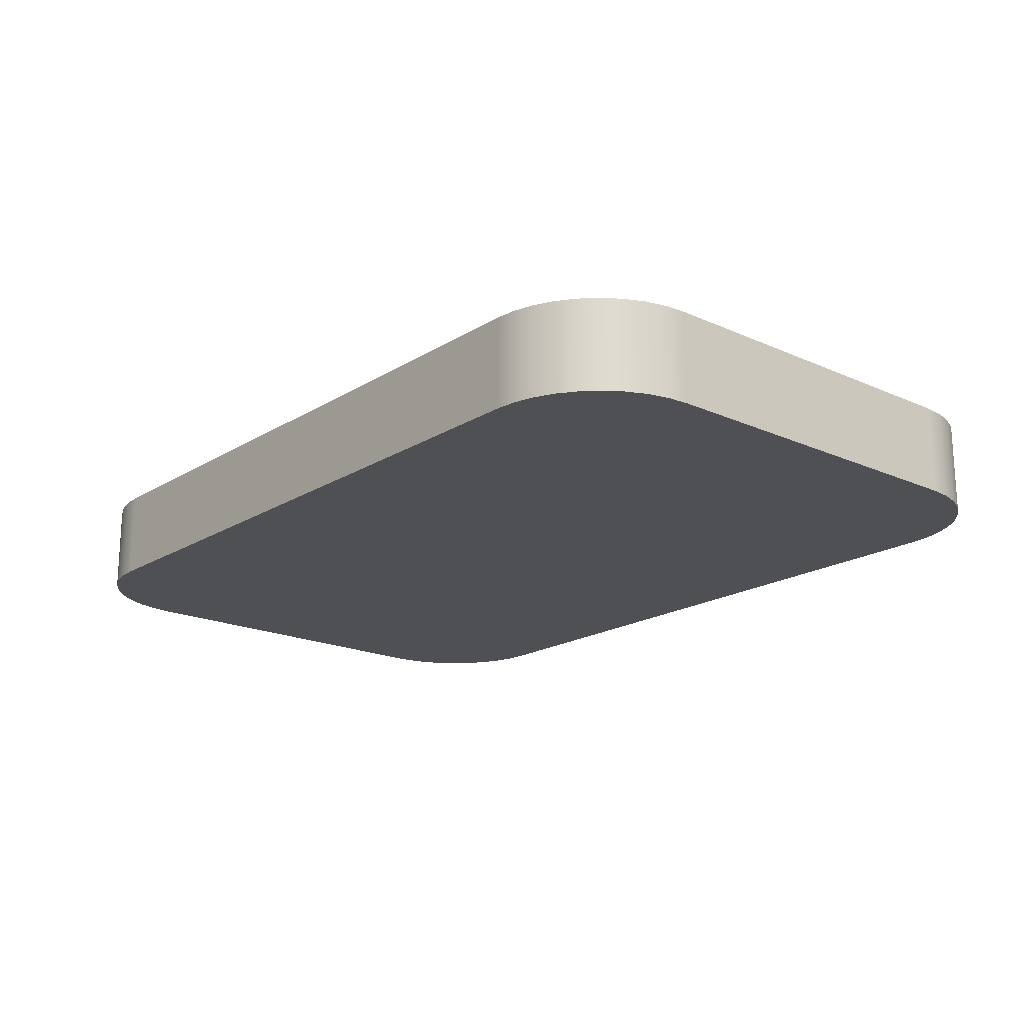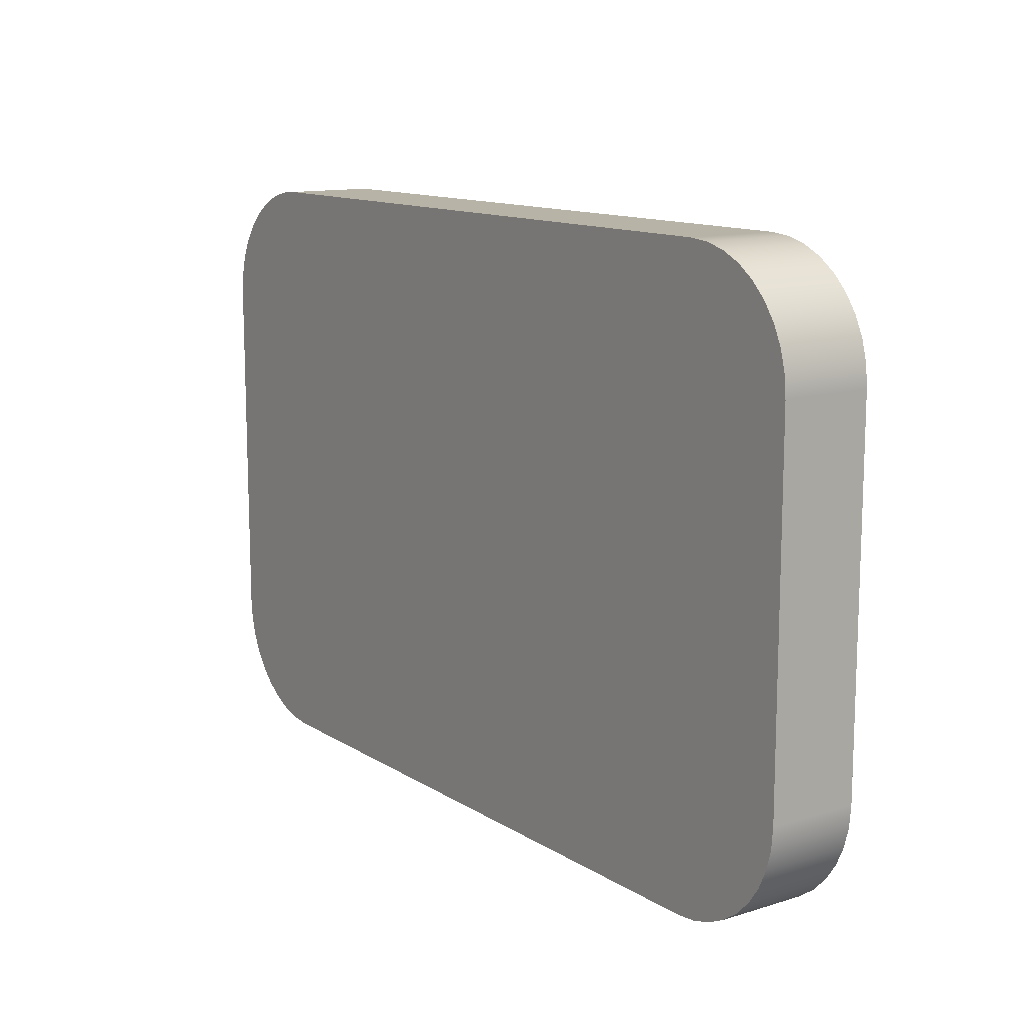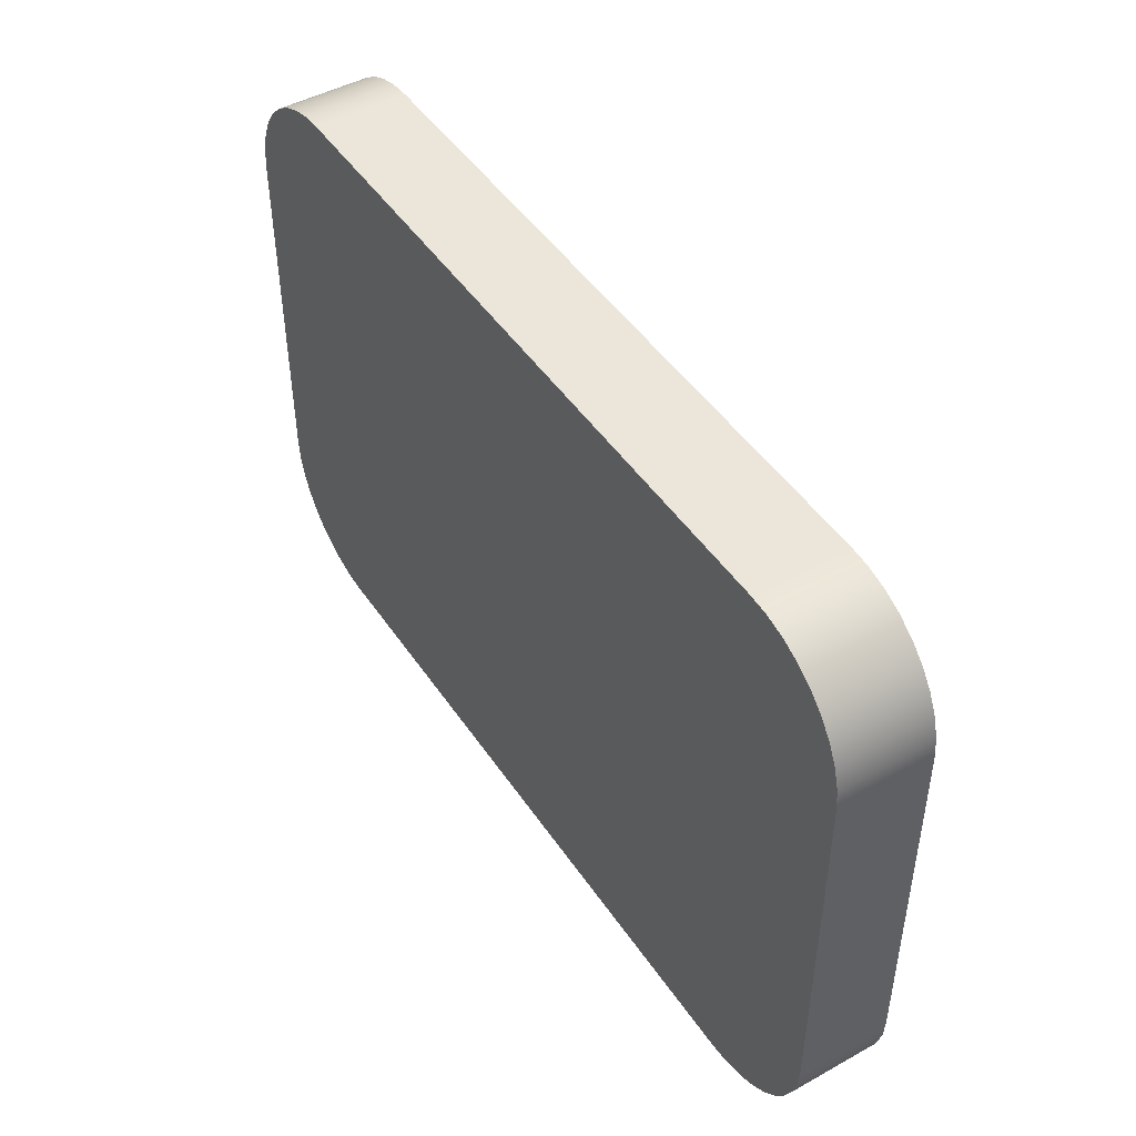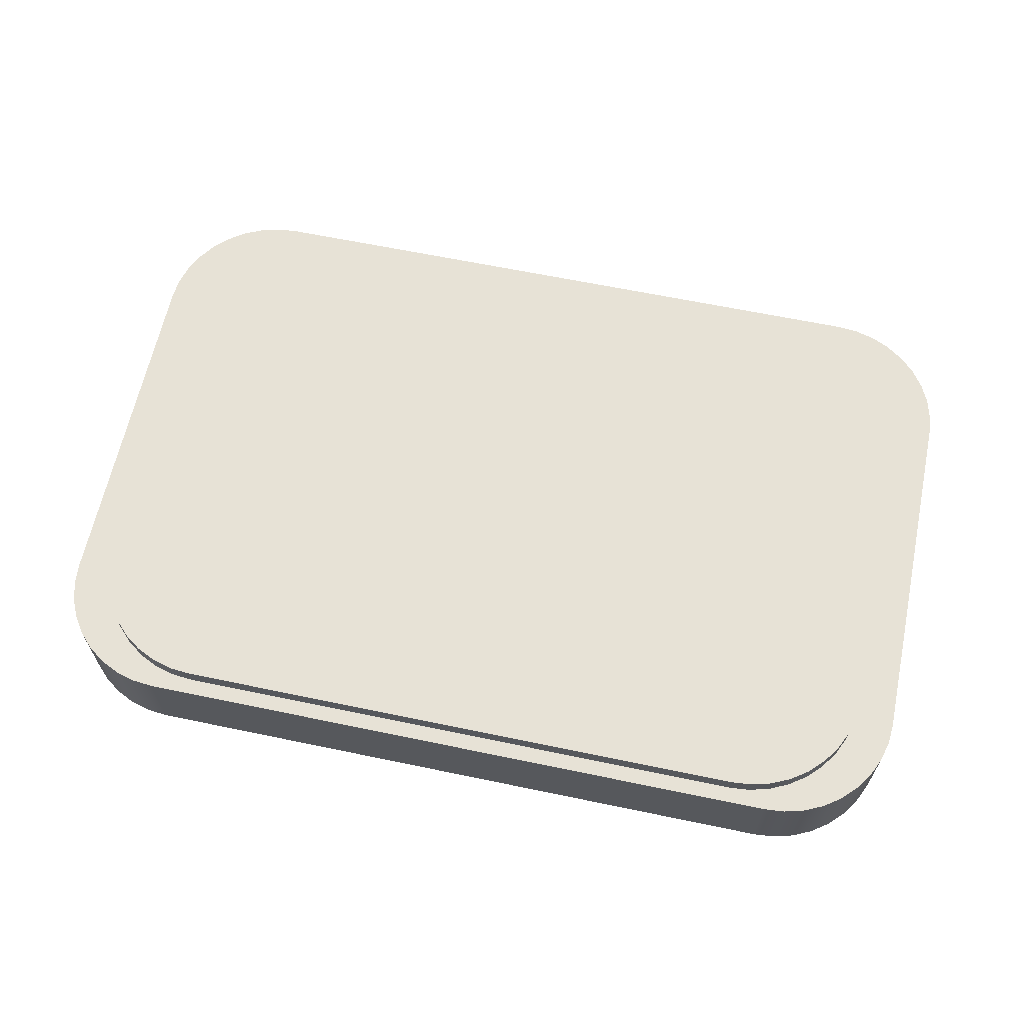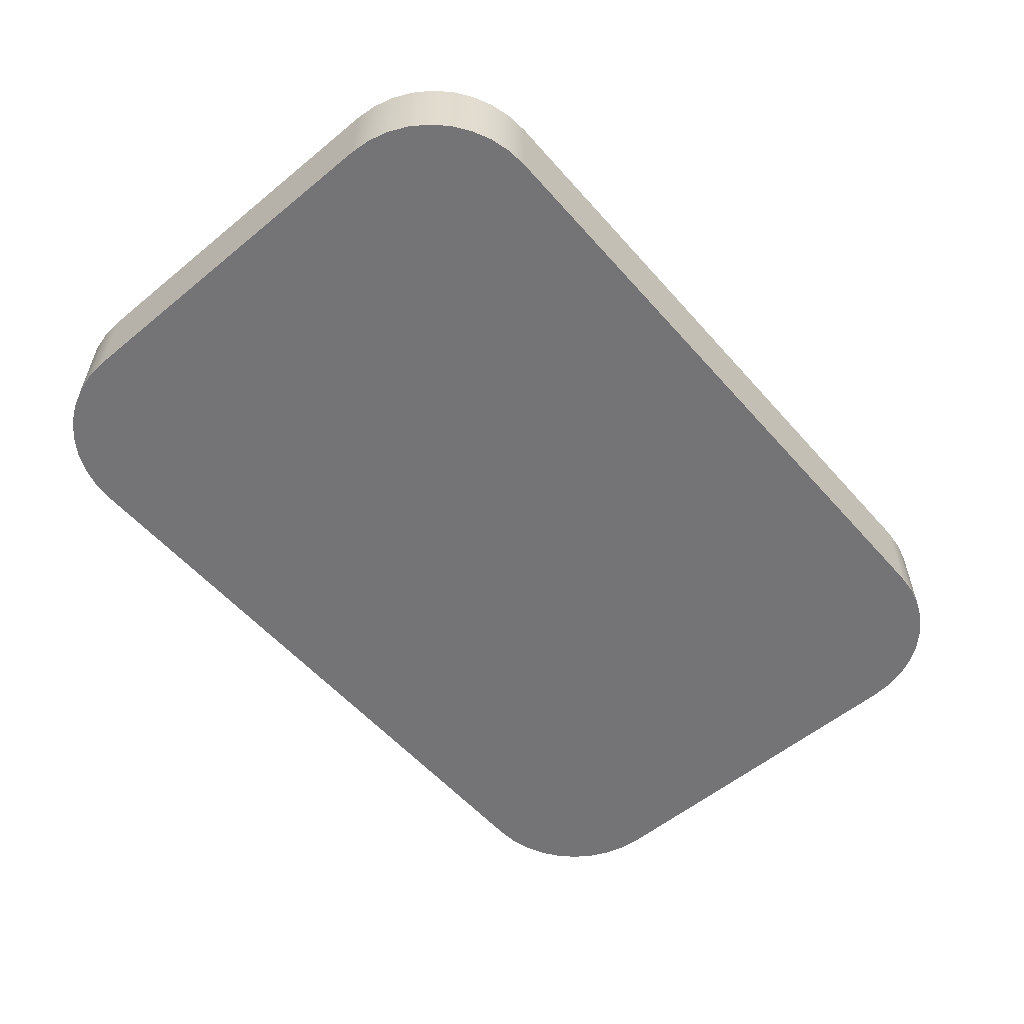
<metadata>
{"format":"obj","ext":"obj","renderer":"f3d","projection":"perspective","resolution":1024,"background":"white","views":[{"elev":-18.9,"azim":49.4,"up":"+Y"},{"elev":12.6,"azim":54.5,"up":"+Z"},{"elev":46.8,"azim":57.8,"up":"+Z"},{"elev":63.6,"azim":-168.1,"up":"+Y"},{"elev":-56.3,"azim":130.7,"up":"+Y"}]}
</metadata>
<code>
v 6.852 1.8 -2.74
v 6.821 1.8 -3.087
v 6.731 1.8 -3.424
v 6.584 1.8 -3.74
v 6.384 1.8 -4.025
v 6.137 1.8 -4.272
v 5.852 1.8 -4.472
v 5.536 1.8 -4.619
v 5.199 1.8 -4.709
v 4.852 1.8 -4.74
v -4.852 1.8 -4.74
v -5.199 1.8 -4.709
v -5.536 1.8 -4.619
v -5.852 1.8 -4.472
v -6.137 1.8 -4.272
v -6.384 1.8 -4.025
v -6.584 1.8 -3.74
v -6.731 1.8 -3.424
v -6.821 1.8 -3.087
v -6.852 1.8 -2.74
v -6.852 1.8 1.186
v -6.821 1.8 1.533
v -6.731 1.8 1.87
v -6.584 1.8 2.186
v -6.384 1.8 2.471
v -6.137 1.8 2.718
v -5.852 1.8 2.918
v -5.536 1.8 3.065
v -5.199 1.8 3.155
v -4.852 1.8 3.186
v 4.852 1.8 3.186
v 5.199 1.8 3.155
v 5.536 1.8 3.065
v 5.852 1.8 2.918
v 6.137 1.8 2.718
v 6.384 1.8 2.471
v 6.584 1.8 2.186
v 6.731 1.8 1.87
v 6.821 1.8 1.533
v 6.852 1.8 1.186
v -5.5 0 -5
v -5.847 0 -4.97
v -6.184 0 -4.879
v -6.5 0 -4.732
v -6.786 0 -4.532
v -7.032 0 -4.286
v -7.232 0 -4
v -7.379 0 -3.684
v -7.47 0 -3.347
v -7.5 0 -3
v -7.5 1.5 -3
v -7.47 1.5 -3.347
v -7.379 1.5 -3.684
v -7.232 1.5 -4
v -7.032 1.5 -4.286
v -6.786 1.5 -4.532
v -6.5 1.5 -4.732
v -6.184 1.5 -4.879
v -5.847 1.5 -4.97
v -5.5 1.5 -5
v 6.852 1.5 1.186
v 6.852 1.5 -2.74
v 6.852 1.8 -2.74
v 6.852 1.8 1.186
v 7.5 0 3
v 7.47 0 3.347
v 7.379 0 3.684
v 7.232 0 4
v 7.032 0 4.286
v 6.786 0 4.532
v 6.5 0 4.732
v 6.184 0 4.879
v 5.847 0 4.97
v 5.5 0 5
v -5.5 0 5
v -5.847 0 4.97
v -6.184 0 4.879
v -6.5 0 4.732
v -6.786 0 4.532
v -7.032 0 4.286
v -7.232 0 4
v -7.379 0 3.684
v -7.47 0 3.347
v -7.5 0 3
v -7.5 0 -3
v -7.47 0 -3.347
v -7.379 0 -3.684
v -7.232 0 -4
v -7.032 0 -4.286
v -6.786 0 -4.532
v -6.5 0 -4.732
v -6.184 0 -4.879
v -5.847 0 -4.97
v -5.5 0 -5
v 5.5 0 -5
v 5.847 0 -4.97
v 6.184 0 -4.879
v 6.5 0 -4.732
v 6.786 0 -4.532
v 7.032 0 -4.286
v 7.232 0 -4
v 7.379 0 -3.684
v 7.47 0 -3.347
v 7.5 0 -3
v -4.852 1.5 -4.74
v -5.199 1.5 -4.709
v -5.536 1.5 -4.619
v -5.852 1.5 -4.472
v -6.137 1.5 -4.272
v -6.384 1.5 -4.025
v -6.584 1.5 -3.74
v -6.731 1.5 -3.424
v -6.821 1.5 -3.087
v -6.852 1.5 -2.74
v -6.852 1.8 -2.74
v -6.821 1.8 -3.087
v -6.731 1.8 -3.424
v -6.584 1.8 -3.74
v -6.384 1.8 -4.025
v -6.137 1.8 -4.272
v -5.852 1.8 -4.472
v -5.536 1.8 -4.619
v -5.199 1.8 -4.709
v -4.852 1.8 -4.74
v -7.5 0 3
v -7.47 0 3.347
v -7.379 0 3.684
v -7.232 0 4
v -7.032 0 4.286
v -6.786 0 4.532
v -6.5 0 4.732
v -6.184 0 4.879
v -5.847 0 4.97
v -5.5 0 5
v -5.5 1.5 5
v -5.847 1.5 4.97
v -6.184 1.5 4.879
v -6.5 1.5 4.732
v -6.786 1.5 4.532
v -7.032 1.5 4.286
v -7.232 1.5 4
v -7.379 1.5 3.684
v -7.47 1.5 3.347
v -7.5 1.5 3
v 7.5 0 3
v 7.5 0 -3
v 7.5 1.5 -3
v 7.5 1.5 3
v -6.852 1.5 -2.74
v -6.852 1.5 1.186
v -6.852 1.8 1.186
v -6.852 1.8 -2.74
v -6.852 1.5 1.186
v -6.821 1.5 1.533
v -6.731 1.5 1.87
v -6.584 1.5 2.186
v -6.384 1.5 2.471
v -6.137 1.5 2.718
v -5.852 1.5 2.918
v -5.536 1.5 3.065
v -5.199 1.5 3.155
v -4.852 1.5 3.186
v -4.852 1.8 3.186
v -5.199 1.8 3.155
v -5.536 1.8 3.065
v -5.852 1.8 2.918
v -6.137 1.8 2.718
v -6.384 1.8 2.471
v -6.584 1.8 2.186
v -6.731 1.8 1.87
v -6.821 1.8 1.533
v -6.852 1.8 1.186
v 4.852 1.5 -4.74
v -4.852 1.5 -4.74
v -4.852 1.8 -4.74
v 4.852 1.8 -4.74
v -5.5 0 5
v 5.5 0 5
v 5.5 1.5 5
v -5.5 1.5 5
v 6.852 1.5 -2.74
v 6.821 1.5 -3.087
v 6.731 1.5 -3.424
v 6.584 1.5 -3.74
v 6.384 1.5 -4.025
v 6.137 1.5 -4.272
v 5.852 1.5 -4.472
v 5.536 1.5 -4.619
v 5.199 1.5 -4.709
v 4.852 1.5 -4.74
v 4.852 1.8 -4.74
v 5.199 1.8 -4.709
v 5.536 1.8 -4.619
v 5.852 1.8 -4.472
v 6.137 1.8 -4.272
v 6.384 1.8 -4.025
v 6.584 1.8 -3.74
v 6.731 1.8 -3.424
v 6.821 1.8 -3.087
v 6.852 1.8 -2.74
v 4.852 1.5 -4.74
v 5.199 1.5 -4.709
v 5.536 1.5 -4.619
v 5.852 1.5 -4.472
v 6.137 1.5 -4.272
v 6.384 1.5 -4.025
v 6.584 1.5 -3.74
v 6.731 1.5 -3.424
v 6.821 1.5 -3.087
v 6.852 1.5 -2.74
v 6.852 1.5 1.186
v 6.821 1.5 1.533
v 6.731 1.5 1.87
v 6.584 1.5 2.186
v 6.384 1.5 2.471
v 6.137 1.5 2.718
v 5.852 1.5 2.918
v 5.536 1.5 3.065
v 5.199 1.5 3.155
v 4.852 1.5 3.186
v -4.852 1.5 3.186
v -5.199 1.5 3.155
v -5.536 1.5 3.065
v -5.852 1.5 2.918
v -6.137 1.5 2.718
v -6.384 1.5 2.471
v -6.584 1.5 2.186
v -6.731 1.5 1.87
v -6.821 1.5 1.533
v -6.852 1.5 1.186
v -6.852 1.5 -2.74
v -6.821 1.5 -3.087
v -6.731 1.5 -3.424
v -6.584 1.5 -3.74
v -6.384 1.5 -4.025
v -6.137 1.5 -4.272
v -5.852 1.5 -4.472
v -5.536 1.5 -4.619
v -5.199 1.5 -4.709
v -4.852 1.5 -4.74
v 5.5 1.5 5
v 5.847 1.5 4.97
v 6.184 1.5 4.879
v 6.5 1.5 4.732
v 6.786 1.5 4.532
v 7.032 1.5 4.286
v 7.232 1.5 4
v 7.379 1.5 3.684
v 7.47 1.5 3.347
v 7.5 1.5 3
v 7.5 1.5 -3
v 7.47 1.5 -3.347
v 7.379 1.5 -3.684
v 7.232 1.5 -4
v 7.032 1.5 -4.286
v 6.786 1.5 -4.532
v 6.5 1.5 -4.732
v 6.184 1.5 -4.879
v 5.847 1.5 -4.97
v 5.5 1.5 -5
v -5.5 1.5 -5
v -5.847 1.5 -4.97
v -6.184 1.5 -4.879
v -6.5 1.5 -4.732
v -6.786 1.5 -4.532
v -7.032 1.5 -4.286
v -7.232 1.5 -4
v -7.379 1.5 -3.684
v -7.47 1.5 -3.347
v -7.5 1.5 -3
v -7.5 1.5 3
v -7.47 1.5 3.347
v -7.379 1.5 3.684
v -7.232 1.5 4
v -7.032 1.5 4.286
v -6.786 1.5 4.532
v -6.5 1.5 4.732
v -6.184 1.5 4.879
v -5.847 1.5 4.97
v -5.5 1.5 5
v -7.5 0 -3
v -7.5 0 3
v -7.5 1.5 3
v -7.5 1.5 -3
v 5.5 0 5
v 5.847 0 4.97
v 6.184 0 4.879
v 6.5 0 4.732
v 6.786 0 4.532
v 7.032 0 4.286
v 7.232 0 4
v 7.379 0 3.684
v 7.47 0 3.347
v 7.5 0 3
v 7.5 1.5 3
v 7.47 1.5 3.347
v 7.379 1.5 3.684
v 7.232 1.5 4
v 7.032 1.5 4.286
v 6.786 1.5 4.532
v 6.5 1.5 4.732
v 6.184 1.5 4.879
v 5.847 1.5 4.97
v 5.5 1.5 5
v -4.852 1.5 3.186
v 4.852 1.5 3.186
v 4.852 1.8 3.186
v -4.852 1.8 3.186
v 5.5 0 -5
v -5.5 0 -5
v -5.5 1.5 -5
v 5.5 1.5 -5
v 7.5 0 -3
v 7.47 0 -3.347
v 7.379 0 -3.684
v 7.232 0 -4
v 7.032 0 -4.286
v 6.786 0 -4.532
v 6.5 0 -4.732
v 6.184 0 -4.879
v 5.847 0 -4.97
v 5.5 0 -5
v 5.5 1.5 -5
v 5.847 1.5 -4.97
v 6.184 1.5 -4.879
v 6.5 1.5 -4.732
v 6.786 1.5 -4.532
v 7.032 1.5 -4.286
v 7.232 1.5 -4
v 7.379 1.5 -3.684
v 7.47 1.5 -3.347
v 7.5 1.5 -3
v 4.852 1.5 3.186
v 5.199 1.5 3.155
v 5.536 1.5 3.065
v 5.852 1.5 2.918
v 6.137 1.5 2.718
v 6.384 1.5 2.471
v 6.584 1.5 2.186
v 6.731 1.5 1.87
v 6.821 1.5 1.533
v 6.852 1.5 1.186
v 6.852 1.8 1.186
v 6.821 1.8 1.533
v 6.731 1.8 1.87
v 6.584 1.8 2.186
v 6.384 1.8 2.471
v 6.137 1.8 2.718
v 5.852 1.8 2.918
v 5.536 1.8 3.065
v 5.199 1.8 3.155
v 4.852 1.8 3.186
f 2 10 1
f 1 10 11
f 1 11 20
f 20 11 19
f 19 11 18
f 18 11 17
f 17 11 16
f 16 11 15
f 15 11 14
f 14 11 13
f 13 11 12
f 2 3 10
f 10 3 4
f 10 4 5
f 5 6 10
f 10 6 7
f 10 7 8
f 8 9 10
f 1 20 40
f 40 20 21
f 40 21 31
f 31 21 30
f 30 21 22
f 30 22 23
f 23 24 30
f 30 24 25
f 30 25 26
f 26 27 30
f 30 27 28
f 30 28 29
f 32 33 31
f 31 33 34
f 31 34 35
f 35 36 31
f 31 36 37
f 31 37 38
f 38 39 31
f 31 39 40
f 60 41 59
f 59 41 42
f 59 42 58
f 58 42 43
f 58 43 57
f 57 43 44
f 57 44 56
f 56 44 45
f 56 45 55
f 55 45 46
f 55 46 54
f 54 46 47
f 54 47 53
f 53 47 48
f 53 48 52
f 52 48 49
f 52 49 51
f 51 49 50
f 61 62 64
f 64 62 63
f 66 74 65
f 65 74 75
f 65 75 84
f 84 75 83
f 83 75 82
f 82 75 81
f 81 75 80
f 80 75 79
f 79 75 78
f 78 75 77
f 77 75 76
f 66 67 74
f 74 67 68
f 74 68 69
f 69 70 74
f 74 70 71
f 74 71 72
f 72 73 74
f 65 84 104
f 104 84 85
f 104 85 95
f 95 85 94
f 94 85 86
f 94 86 87
f 87 88 94
f 94 88 89
f 94 89 90
f 90 91 94
f 94 91 92
f 94 92 93
f 96 97 95
f 95 97 98
f 95 98 99
f 99 100 95
f 95 100 101
f 95 101 102
f 102 103 95
f 95 103 104
f 124 105 123
f 123 105 106
f 123 106 122
f 122 106 107
f 122 107 121
f 121 107 108
f 121 108 120
f 120 108 109
f 120 109 119
f 119 109 110
f 119 110 118
f 118 110 111
f 118 111 117
f 117 111 112
f 117 112 116
f 116 112 113
f 116 113 115
f 115 113 114
f 144 125 143
f 143 125 126
f 143 126 142
f 142 126 127
f 142 127 141
f 141 127 128
f 141 128 140
f 140 128 129
f 140 129 139
f 139 129 130
f 139 130 138
f 138 130 131
f 138 131 137
f 137 131 132
f 137 132 136
f 136 132 133
f 136 133 135
f 135 133 134
f 145 146 148
f 148 146 147
f 149 150 152
f 152 150 151
f 172 153 171
f 171 153 154
f 171 154 170
f 170 154 155
f 170 155 169
f 169 155 156
f 169 156 168
f 168 156 157
f 168 157 167
f 167 157 158
f 167 158 166
f 166 158 159
f 166 159 165
f 165 159 160
f 165 160 164
f 164 160 161
f 164 161 163
f 163 161 162
f 173 174 176
f 176 174 175
f 177 178 180
f 180 178 179
f 200 181 199
f 199 181 182
f 199 182 198
f 198 182 183
f 198 183 197
f 197 183 184
f 197 184 196
f 196 184 185
f 196 185 195
f 195 185 186
f 195 186 194
f 194 186 187
f 194 187 193
f 193 187 188
f 193 188 192
f 192 188 189
f 192 189 191
f 191 189 190
f 202 260 201
f 201 260 261
f 201 261 240
f 240 261 239
f 239 261 238
f 238 261 262
f 238 262 237
f 237 262 263
f 237 263 264
f 202 203 260
f 260 203 259
f 259 203 204
f 259 204 258
f 258 204 257
f 257 204 205
f 257 205 256
f 256 205 206
f 256 206 255
f 255 206 254
f 254 206 207
f 254 207 253
f 253 207 208
f 253 208 252
f 252 208 209
f 252 209 251
f 251 209 210
f 251 210 211
f 251 211 250
f 250 211 212
f 250 212 213
f 213 214 250
f 250 214 215
f 250 215 216
f 250 216 249
f 249 216 217
f 249 217 248
f 248 217 218
f 248 218 247
f 247 218 246
f 246 218 219
f 246 219 245
f 245 219 244
f 244 219 243
f 243 219 242
f 242 219 241
f 241 219 220
f 241 220 221
f 241 221 280
f 280 221 222
f 280 222 279
f 279 222 278
f 278 222 277
f 277 222 276
f 276 222 275
f 275 222 223
f 275 223 274
f 274 223 273
f 273 223 224
f 273 224 272
f 272 224 225
f 272 225 271
f 271 225 226
f 271 226 227
f 227 228 271
f 271 228 229
f 271 229 230
f 271 230 270
f 270 230 231
f 270 231 232
f 270 232 269
f 269 232 233
f 269 233 268
f 268 233 234
f 268 234 267
f 267 234 235
f 267 235 266
f 266 235 265
f 265 235 236
f 265 236 264
f 264 236 237
f 281 282 284
f 284 282 283
f 304 285 303
f 303 285 286
f 303 286 302
f 302 286 287
f 302 287 301
f 301 287 288
f 301 288 300
f 300 288 289
f 300 289 299
f 299 289 290
f 299 290 298
f 298 290 291
f 298 291 297
f 297 291 292
f 297 292 296
f 296 292 293
f 296 293 295
f 295 293 294
f 305 306 308
f 308 306 307
f 309 310 312
f 312 310 311
f 332 313 331
f 331 313 314
f 331 314 330
f 330 314 315
f 330 315 329
f 329 315 316
f 329 316 328
f 328 316 317
f 328 317 327
f 327 317 318
f 327 318 326
f 326 318 319
f 326 319 325
f 325 319 320
f 325 320 324
f 324 320 321
f 324 321 323
f 323 321 322
f 352 333 351
f 351 333 334
f 351 334 350
f 350 334 335
f 350 335 349
f 349 335 336
f 349 336 348
f 348 336 337
f 348 337 347
f 347 337 338
f 347 338 346
f 346 338 339
f 346 339 345
f 345 339 340
f 345 340 344
f 344 340 341
f 344 341 343
f 343 341 342

</code>
